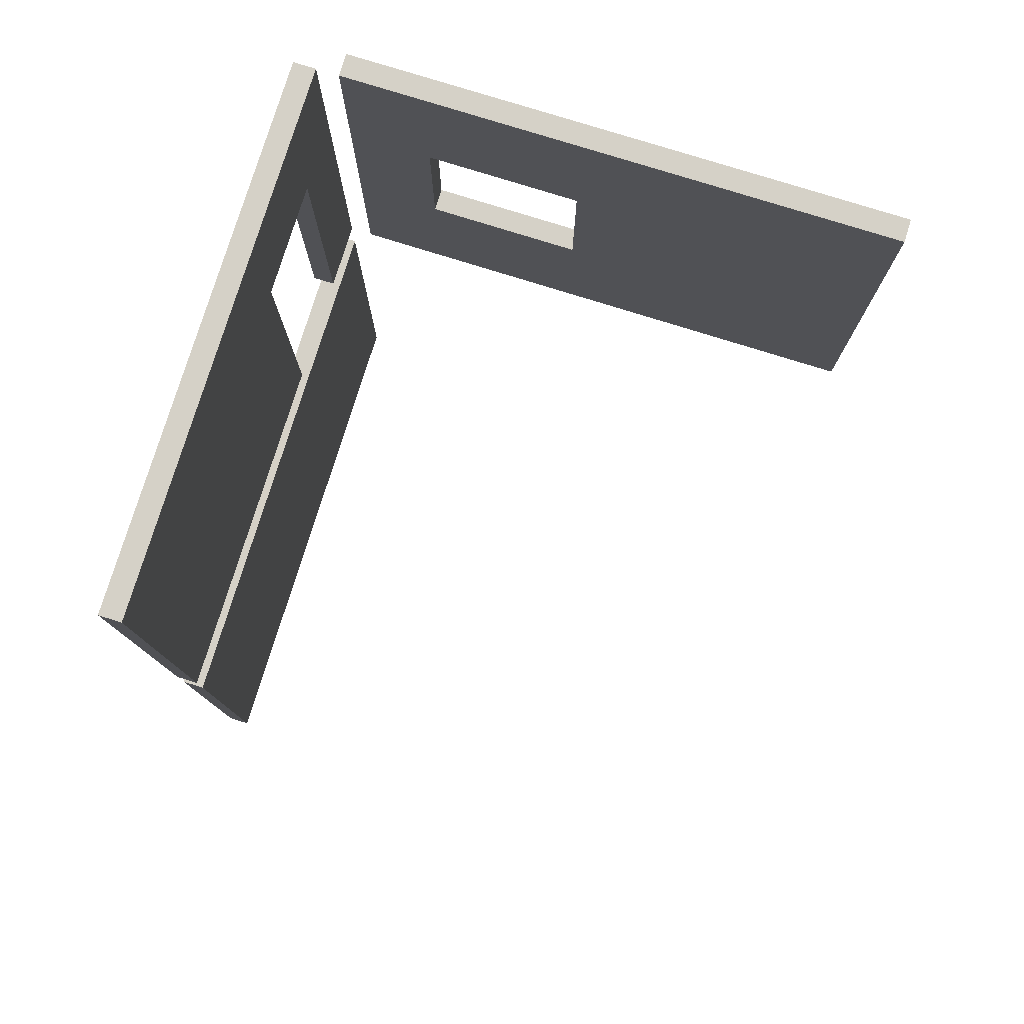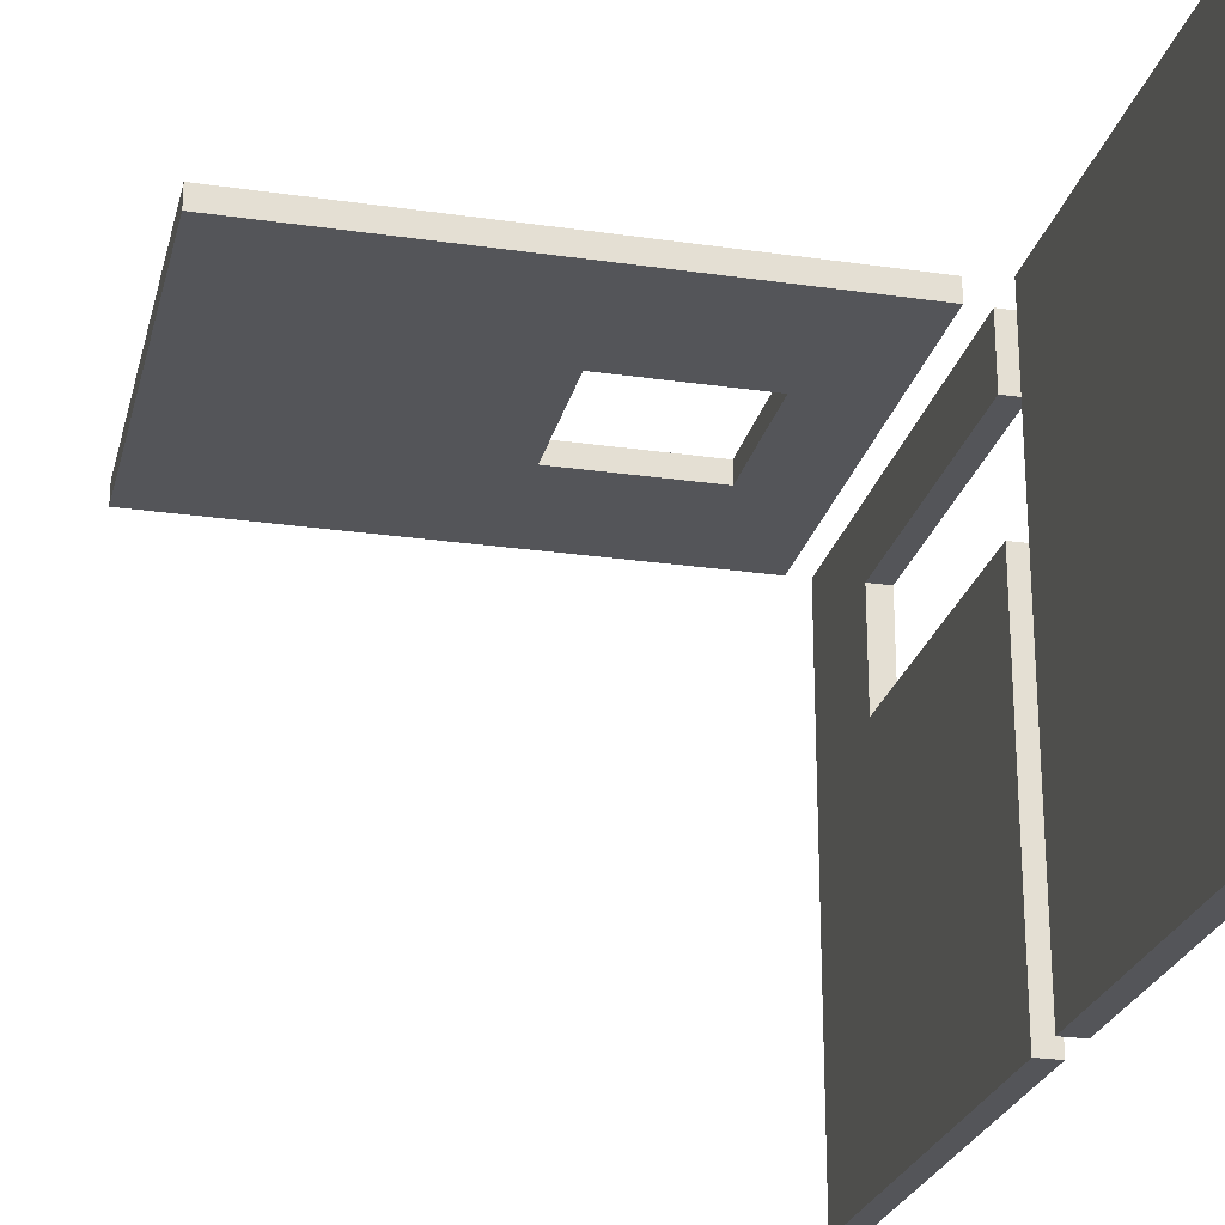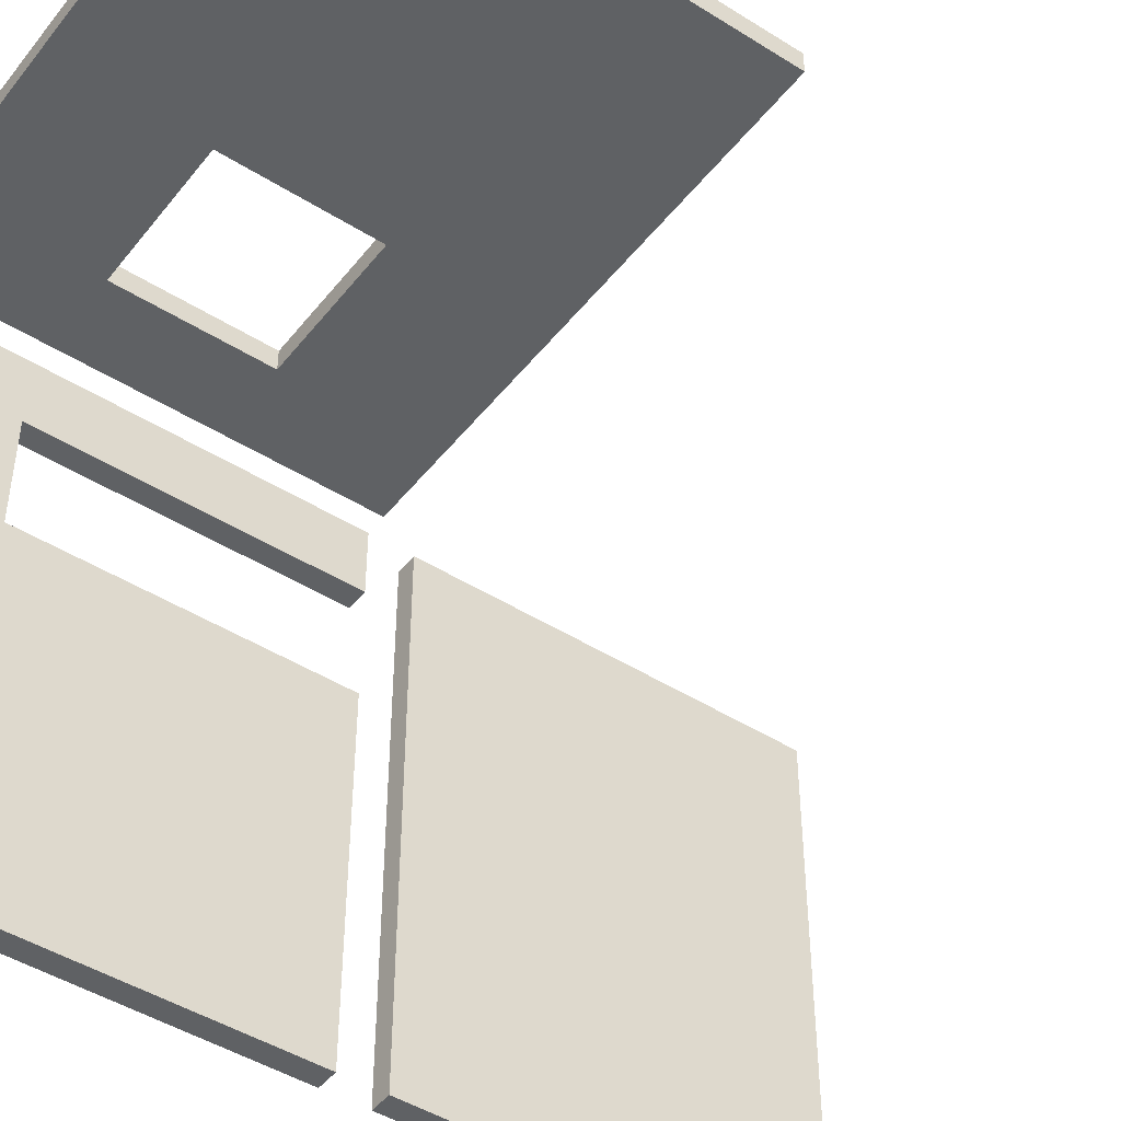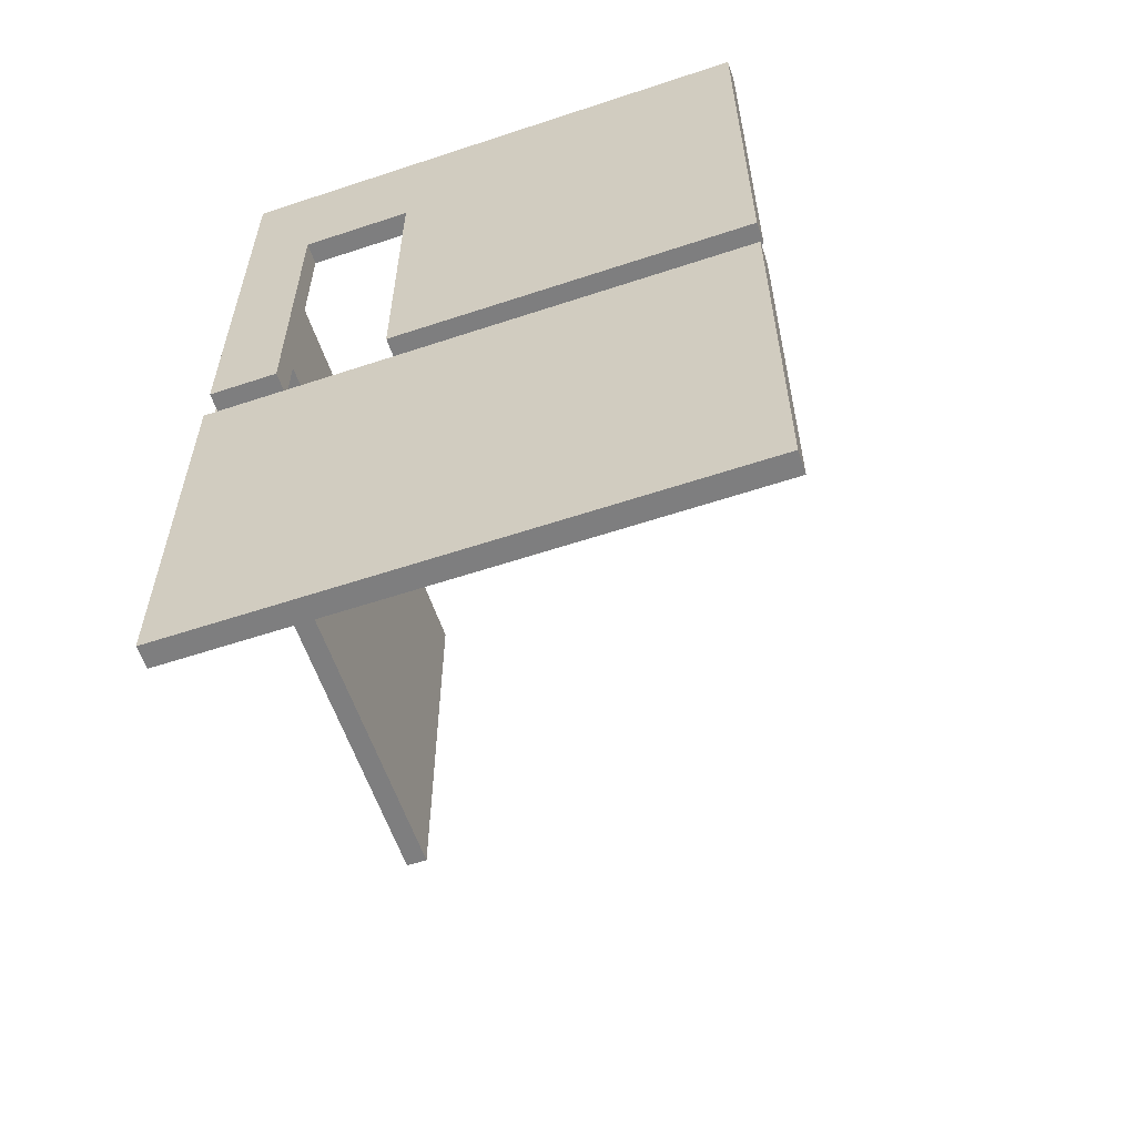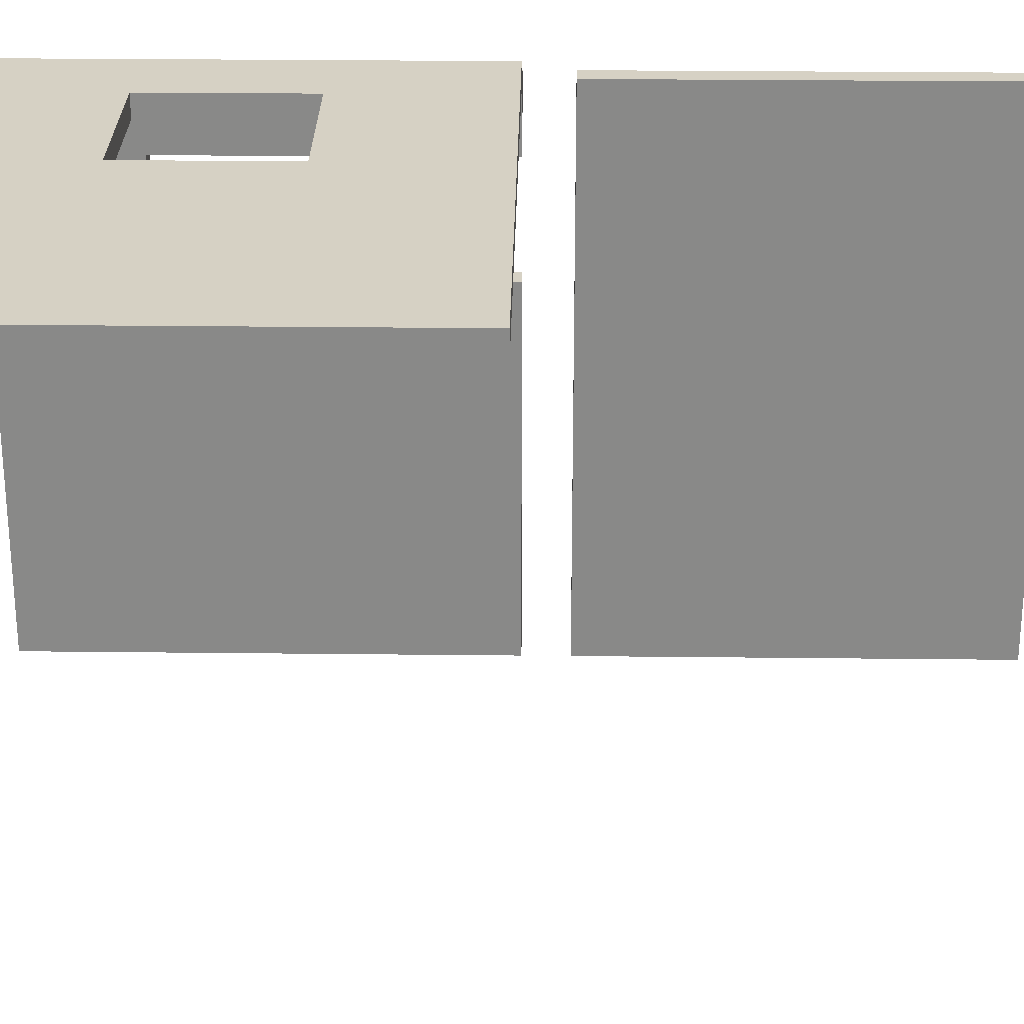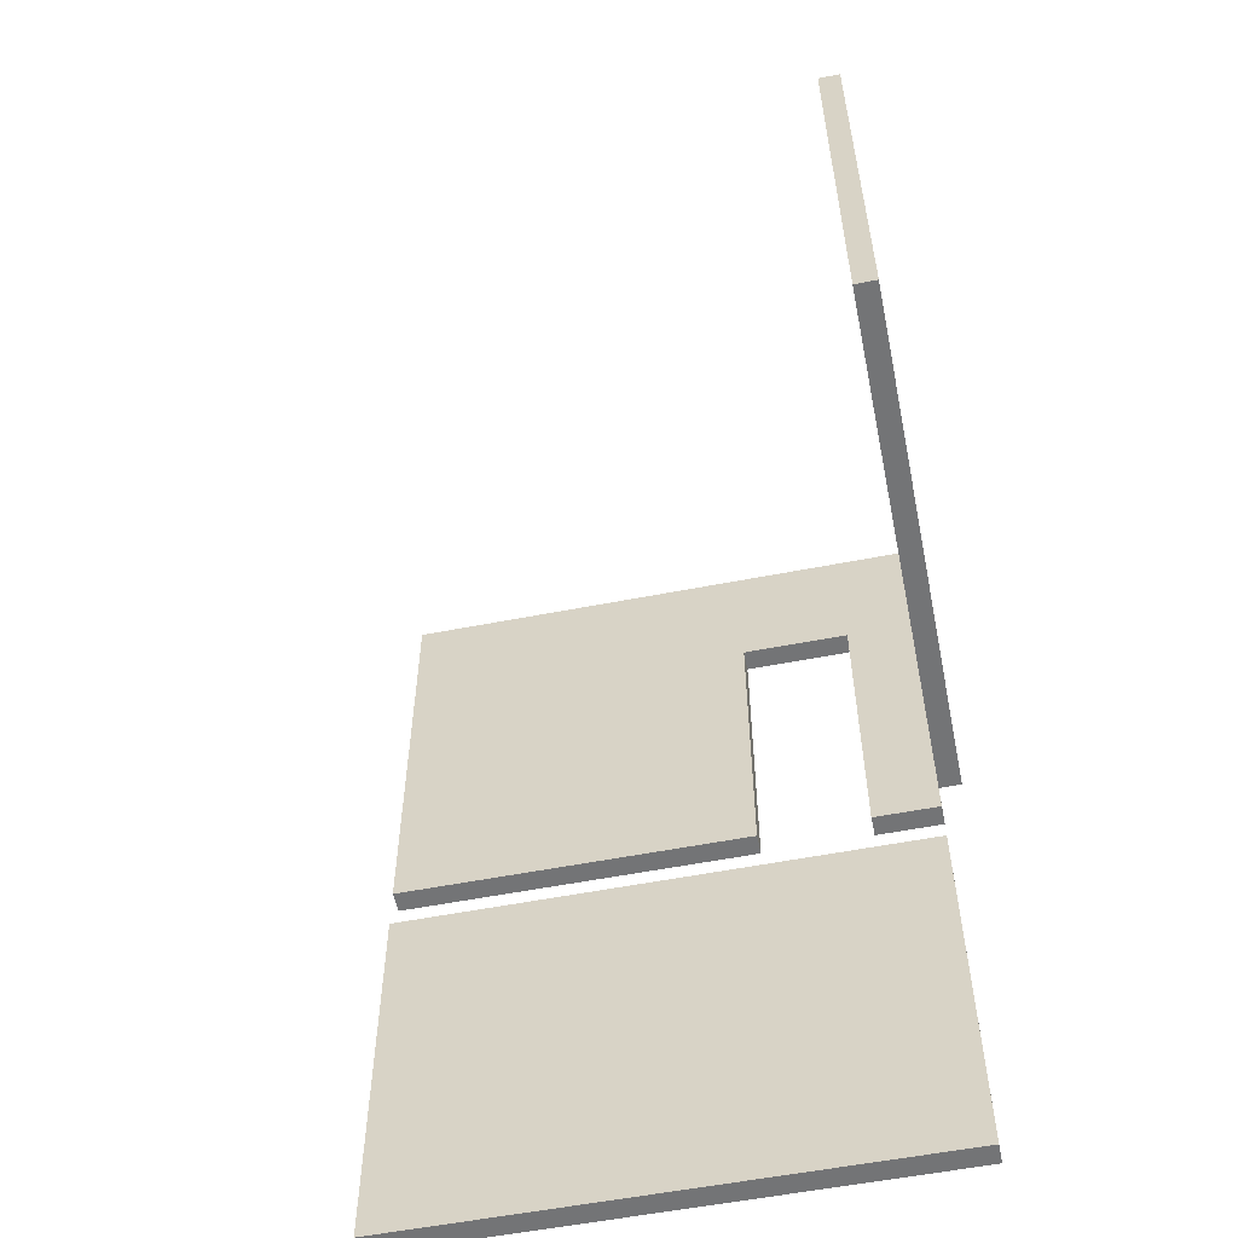
<metadata>
{"format":"obj","ext":"obj","renderer":"f3d","projection":"perspective","resolution":1024,"background":"white","views":[{"elev":78.7,"azim":-162.7,"up":"+Y"},{"elev":-24.7,"azim":-13.3,"up":"+Z"},{"elev":-45.8,"azim":-125.9,"up":"+Z"},{"elev":-59.4,"azim":108.8,"up":"+Y"},{"elev":26.9,"azim":-89.0,"up":"+Z"},{"elev":-56.2,"azim":-78.4,"up":"+Y"}]}
</metadata>
<code>
g Mesh1 Group1 Model
v 4.344 10.85 -1.209
v 4.194 10.85 -0.4589
v 4.194 10.85 -1.209
f 1 2 3
v 4.344 10.85 -0.4589
f 2 1 4
v 4.344 11.8 -3.65
f 5 4 1
v 4.344 11.8 9.898e-09
f 6 4 5
v 4.344 8.75 6.088e-09
f 4 6 7
v 4.194 8.75 6.068e-09
f 6 8 7
v 4.194 11.8 9.877e-09
f 8 6 9
v 4.194 11.8 -3.65
f 6 10 9
f 10 6 5
v 4.194 8.75 -3.65
f 5 11 10
v 4.344 8.75 -3.65
f 11 5 12
v 4.344 8.75 -1.209
f 5 13 12
f 5 1 13
v 4.194 8.75 -1.209
f 1 14 13
f 14 1 3
f 3 10 14
f 2 10 3
f 2 9 10
f 9 2 8
v 4.194 8.75 -0.4589
f 15 8 2
v 4.344 8.75 -0.4589
f 16 8 15
f 8 16 7
f 16 4 7
f 15 4 16
f 4 15 2
f 14 10 11
f 12 14 11
f 14 12 13
g Mesh2 Group1 Model
v 4.044 8.75 0.15
v 4.044 11.8 6.187e-09
v 4.044 11.8 0.15
f 17 18 19
v 4.044 8.75 6.088e-09
f 18 17 20
v 0.3935 8.75 0.15
f 21 20 17
v 0.3935 8.75 6.088e-09
f 20 21 22
v 0.3935 11.8 6.187e-09
f 21 23 22
v 0.3935 11.8 0.15
f 23 21 24
v 2.463 9.79 0.15
f 21 25 24
v 3.488 9.79 0.15
f 25 21 26
f 17 26 21
f 26 17 19
v 3.488 10.82 0.15
f 26 19 27
v 2.463 10.82 0.15
f 27 19 28
f 24 28 19
f 24 25 28
v 2.463 10.82 6.155e-09
f 25 29 28
v 2.463 9.79 6.122e-09
f 29 25 30
f 26 30 25
v 3.488 9.79 6.122e-09
f 30 26 31
v 3.488 10.82 6.155e-09
f 26 32 31
f 32 26 27
f 28 32 27
f 32 28 29
f 29 23 32
f 30 23 29
f 30 22 23
f 22 30 20
f 31 20 30
f 20 31 18
f 18 31 32
f 18 32 23
f 23 19 18
f 19 23 24
g Mesh3 Group1 Model
v 4.344 5.75 3.536e-09
v 4.344 8.45 -3.65
v 4.344 8.45 6.041e-09
f 33 34 35
v 4.344 5.75 -3.65
f 34 33 36
v 4.194 5.75 -3.65
f 33 37 36
v 4.194 5.75 3.501e-09
f 37 33 38
v 4.194 8.45 6.006e-09
f 33 39 38
f 39 33 35
v 4.194 8.45 -3.65
f 35 40 39
f 40 35 34
f 36 40 34
f 40 36 37
f 38 40 37
f 40 38 39

</code>
